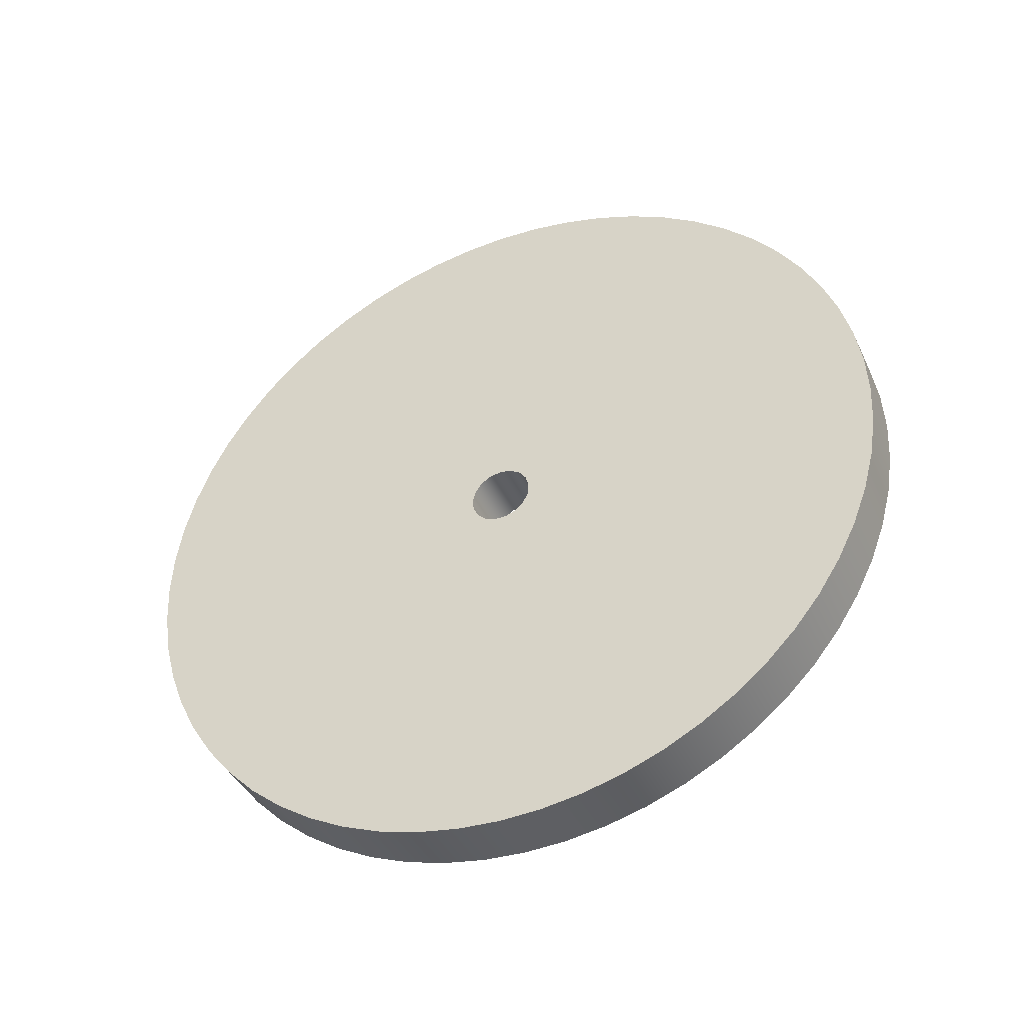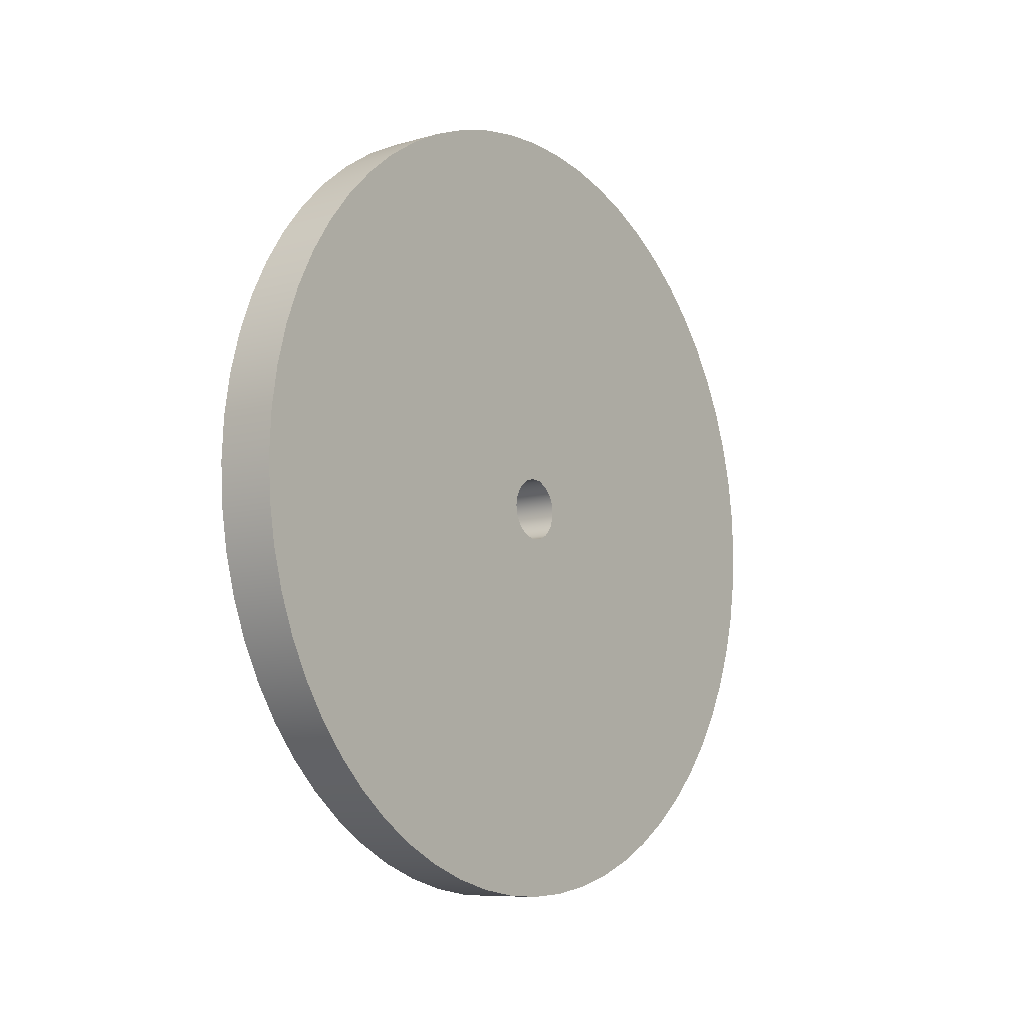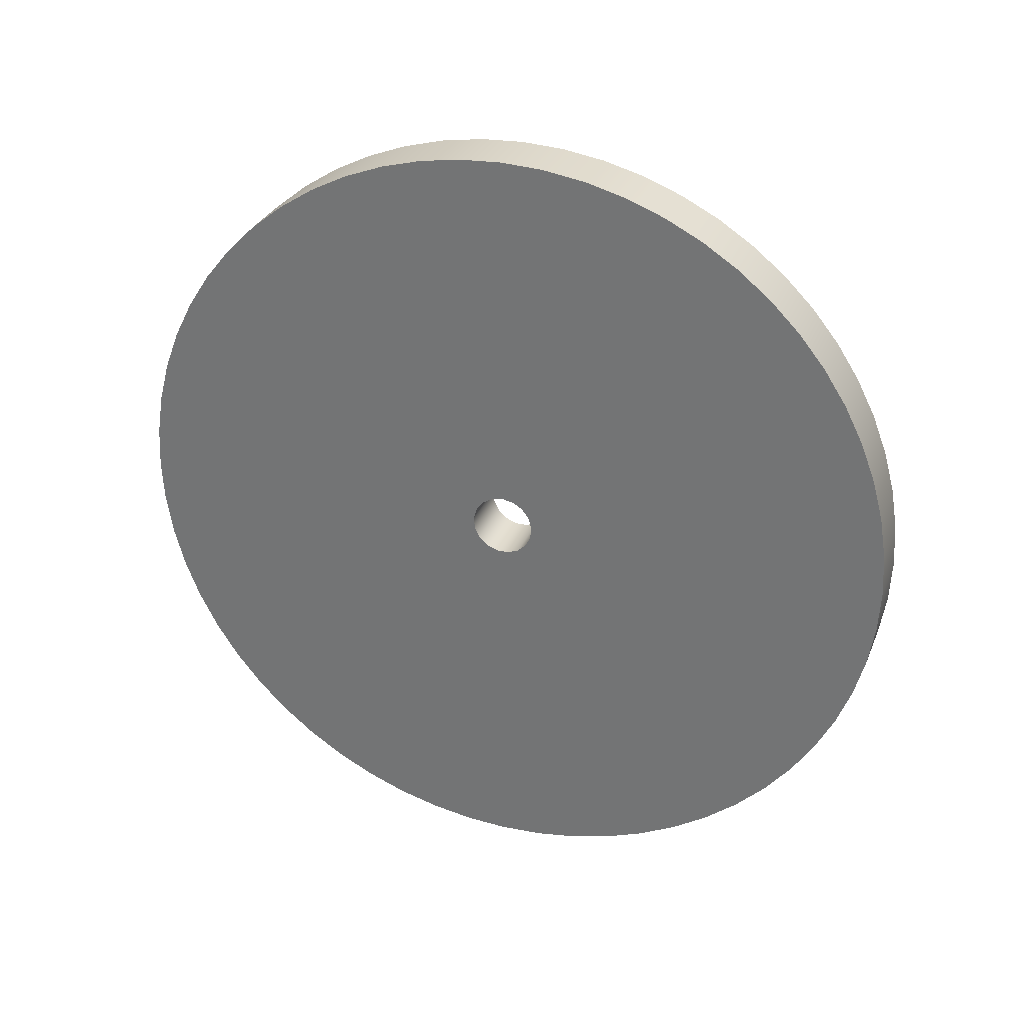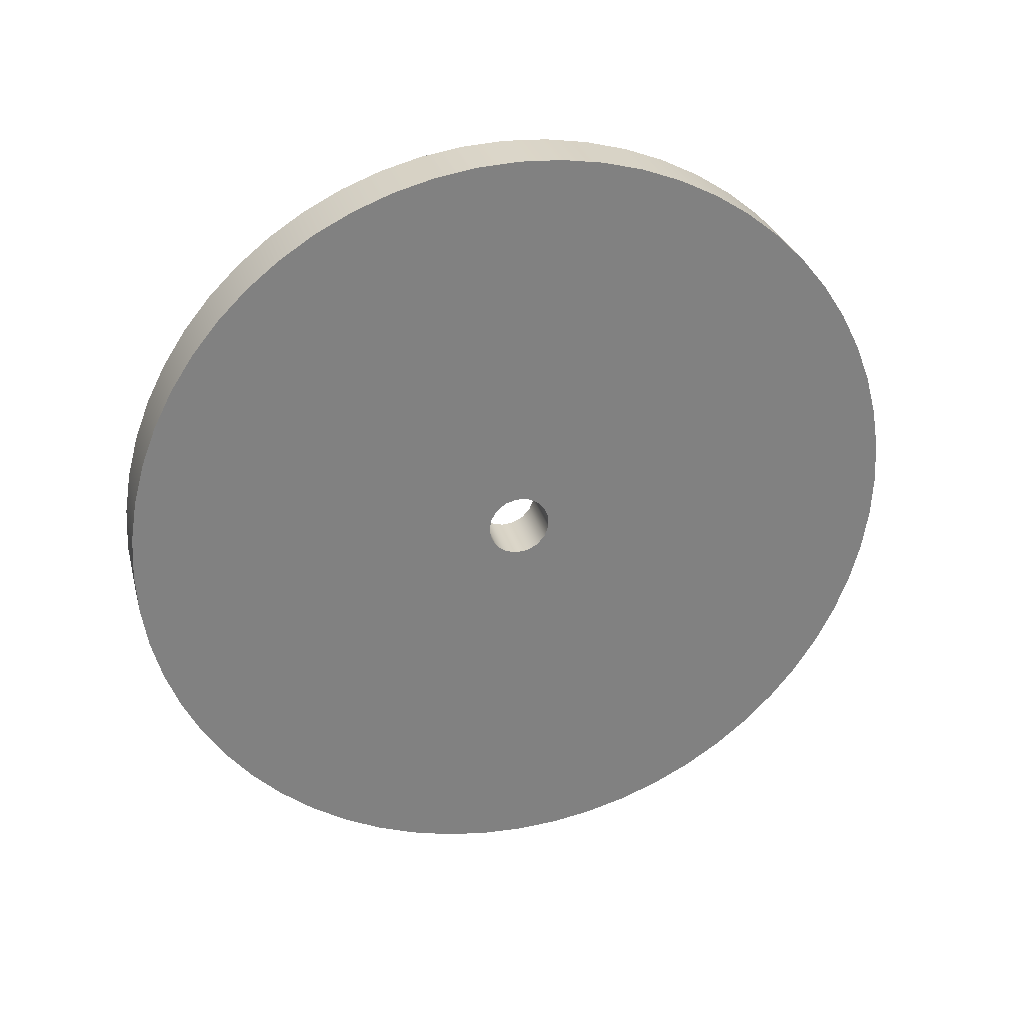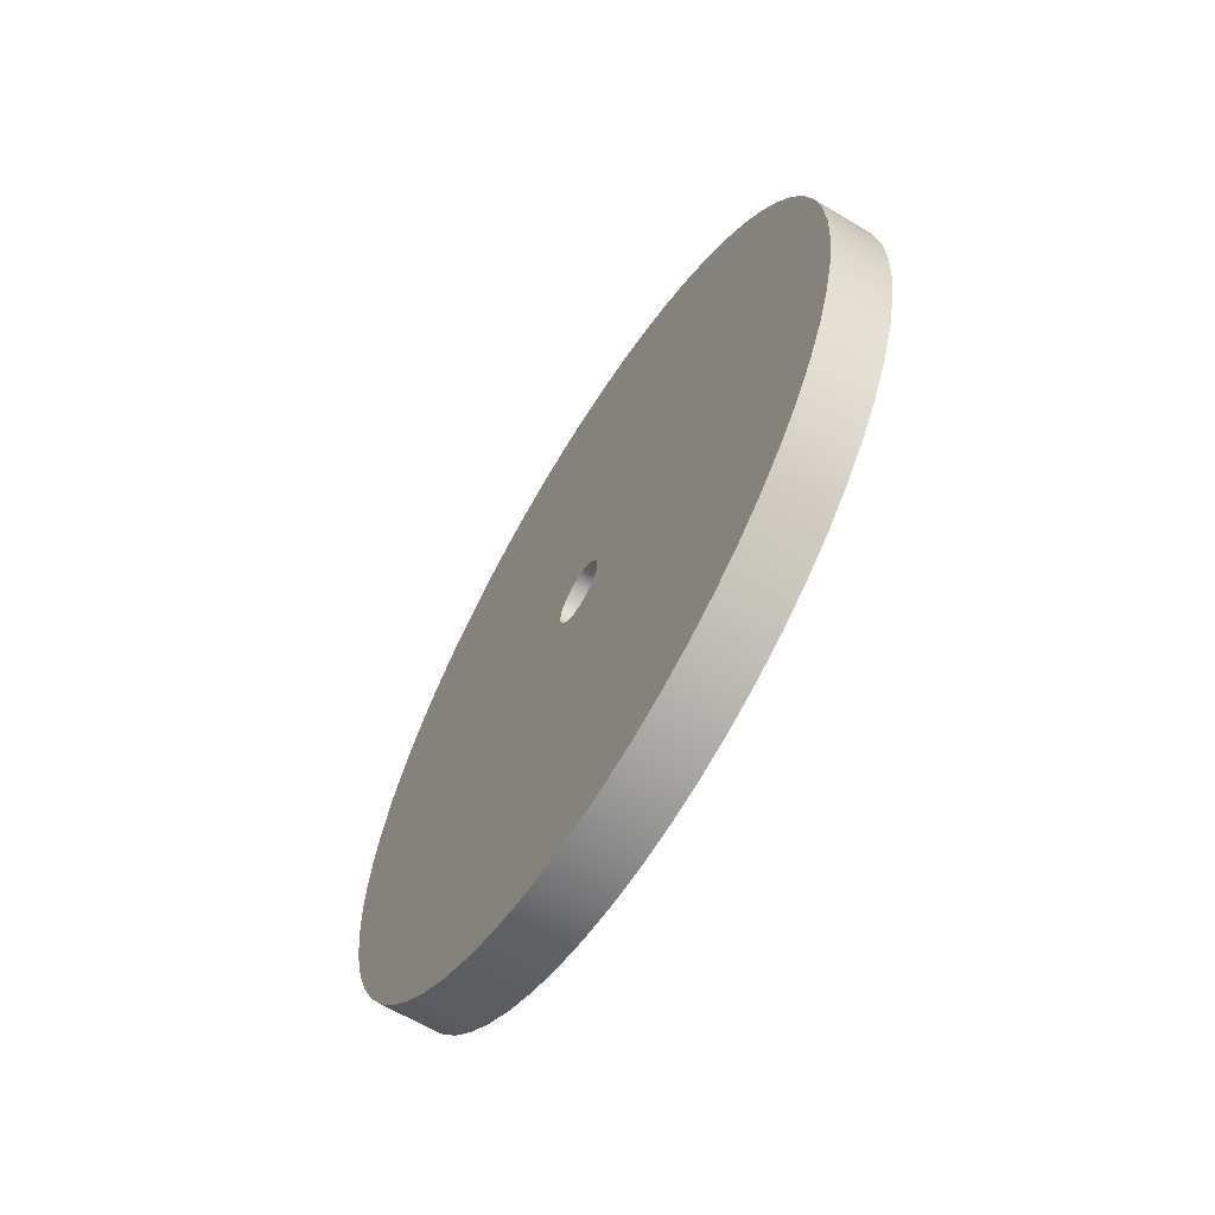
<metadata>
{"format":"obj","ext":"obj","renderer":"f3d","projection":"perspective","resolution":1024,"background":"white","views":[{"elev":-40.8,"azim":113.5,"up":"+Z"},{"elev":-9.0,"azim":37.2,"up":"+Y"},{"elev":30.2,"azim":109.5,"up":"+Z"},{"elev":29.8,"azim":75.4,"up":"+Y"},{"elev":-63.3,"azim":-31.3,"up":"+Z"}]}
</metadata>
<code>
v 0.3 -1.959e-17 0.16
v 0.3 -0.0578 0.1492
v 0.3 -0.1078 0.1182
v 0.3 -0.1432 0.07132
v 0.3 -0.1593 0.01476
v 0.3 -0.1539 -0.04379
v 0.3 -0.1277 -0.09642
v 0.3 -0.08423 -0.136
v 0.3 -0.0294 -0.1573
v 0.3 0.0294 -0.1573
v 0.3 0.08423 -0.136
v 0.3 0.1277 -0.09642
v 0.3 0.1539 -0.04379
v 0.3 0.1593 0.01476
v 0.3 0.1432 0.07132
v 0.3 0.1078 0.1182
v 0.3 0.0578 0.1492
v 0 -1.959e-17 0.16
v 0 0.0578 0.1492
v 0 0.1078 0.1182
v 0 0.1432 0.07132
v 0 0.1593 0.01476
v 0 0.1539 -0.04379
v 0 0.1277 -0.09642
v 0 0.08423 -0.136
v 0 0.0294 -0.1573
v 0 -0.0294 -0.1573
v 0 -0.08423 -0.136
v 0 -0.1277 -0.09642
v 0 -0.1539 -0.04379
v 0 -0.1593 0.01476
v 0 -0.1432 0.07132
v 0 -0.1078 0.1182
v 0 -0.0578 0.1492
v 0.3 -1.959e-17 0.16
v 0 -1.959e-17 0.16
v 0.3 -2.449e-16 2
v 0.3 0.2091 1.989
v 0.3 0.4158 1.956
v 0.3 0.618 1.902
v 0.3 0.8135 1.827
v 0.3 1 1.732
v 0.3 1.176 1.618
v 0.3 1.338 1.486
v 0.3 1.486 1.338
v 0.3 1.618 1.176
v 0.3 1.732 1
v 0.3 1.827 0.8135
v 0.3 1.902 0.618
v 0.3 1.956 0.4158
v 0.3 1.989 0.2091
v 0.3 2 -1.225e-16
v 0.3 1.989 -0.2091
v 0.3 1.956 -0.4158
v 0.3 1.902 -0.618
v 0.3 1.827 -0.8135
v 0.3 1.732 -1
v 0.3 1.618 -1.176
v 0.3 1.486 -1.338
v 0.3 1.338 -1.486
v 0.3 1.176 -1.618
v 0.3 1 -1.732
v 0.3 0.8135 -1.827
v 0.3 0.618 -1.902
v 0.3 0.4158 -1.956
v 0.3 0.2091 -1.989
v 0.3 0 -2
v 0.3 -0.2091 -1.989
v 0.3 -0.4158 -1.956
v 0.3 -0.618 -1.902
v 0.3 -0.8135 -1.827
v 0.3 -1 -1.732
v 0.3 -1.176 -1.618
v 0.3 -1.338 -1.486
v 0.3 -1.486 -1.338
v 0.3 -1.618 -1.176
v 0.3 -1.732 -1
v 0.3 -1.827 -0.8135
v 0.3 -1.902 -0.618
v 0.3 -1.956 -0.4158
v 0.3 -1.989 -0.2091
v 0.3 -2 -1.225e-16
v 0.3 -1.989 0.2091
v 0.3 -1.956 0.4158
v 0.3 -1.902 0.618
v 0.3 -1.827 0.8135
v 0.3 -1.732 1
v 0.3 -1.618 1.176
v 0.3 -1.486 1.338
v 0.3 -1.338 1.486
v 0.3 -1.176 1.618
v 0.3 -1 1.732
v 0.3 -0.8135 1.827
v 0.3 -0.618 1.902
v 0.3 -0.4158 1.956
v 0.3 -0.2091 1.989
v 0 -2.449e-16 2
v 0 -0.2091 1.989
v 0 -0.4158 1.956
v 0 -0.618 1.902
v 0 -0.8135 1.827
v 0 -1 1.732
v 0 -1.176 1.618
v 0 -1.338 1.486
v 0 -1.486 1.338
v 0 -1.618 1.176
v 0 -1.732 1
v 0 -1.827 0.8135
v 0 -1.902 0.618
v 0 -1.956 0.4158
v 0 -1.989 0.2091
v 0 -2 -1.225e-16
v 0 -1.989 -0.2091
v 0 -1.956 -0.4158
v 0 -1.902 -0.618
v 0 -1.827 -0.8135
v 0 -1.732 -1
v 0 -1.618 -1.176
v 0 -1.486 -1.338
v 0 -1.338 -1.486
v 0 -1.176 -1.618
v 0 -1 -1.732
v 0 -0.8135 -1.827
v 0 -0.618 -1.902
v 0 -0.4158 -1.956
v 0 -0.2091 -1.989
v 0 0 -2
v 0 0.2091 -1.989
v 0 0.4158 -1.956
v 0 0.618 -1.902
v 0 0.8135 -1.827
v 0 1 -1.732
v 0 1.176 -1.618
v 0 1.338 -1.486
v 0 1.486 -1.338
v 0 1.618 -1.176
v 0 1.732 -1
v 0 1.827 -0.8135
v 0 1.902 -0.618
v 0 1.956 -0.4158
v 0 1.989 -0.2091
v 0 2 -1.225e-16
v 0 1.989 0.2091
v 0 1.956 0.4158
v 0 1.902 0.618
v 0 1.827 0.8135
v 0 1.732 1
v 0 1.618 1.176
v 0 1.486 1.338
v 0 1.338 1.486
v 0 1.176 1.618
v 0 1 1.732
v 0 0.8135 1.827
v 0 0.618 1.902
v 0 0.4158 1.956
v 0 0.2091 1.989
v 0 -2.449e-16 2
v 0.3 -2.449e-16 2
v 0.3 -1.959e-17 0.16
v 0.3 0.0578 0.1492
v 0.3 0.1078 0.1182
v 0.3 0.1432 0.07132
v 0.3 0.1593 0.01476
v 0.3 0.1539 -0.04379
v 0.3 0.1277 -0.09642
v 0.3 0.08423 -0.136
v 0.3 0.0294 -0.1573
v 0.3 -0.0294 -0.1573
v 0.3 -0.08423 -0.136
v 0.3 -0.1277 -0.09642
v 0.3 -0.1539 -0.04379
v 0.3 -0.1593 0.01476
v 0.3 -0.1432 0.07132
v 0.3 -0.1078 0.1182
v 0.3 -0.0578 0.1492
v 0.3 -2.449e-16 2
v 0.3 -0.2091 1.989
v 0.3 -0.4158 1.956
v 0.3 -0.618 1.902
v 0.3 -0.8135 1.827
v 0.3 -1 1.732
v 0.3 -1.176 1.618
v 0.3 -1.338 1.486
v 0.3 -1.486 1.338
v 0.3 -1.618 1.176
v 0.3 -1.732 1
v 0.3 -1.827 0.8135
v 0.3 -1.902 0.618
v 0.3 -1.956 0.4158
v 0.3 -1.989 0.2091
v 0.3 -2 -1.225e-16
v 0.3 -1.989 -0.2091
v 0.3 -1.956 -0.4158
v 0.3 -1.902 -0.618
v 0.3 -1.827 -0.8135
v 0.3 -1.732 -1
v 0.3 -1.618 -1.176
v 0.3 -1.486 -1.338
v 0.3 -1.338 -1.486
v 0.3 -1.176 -1.618
v 0.3 -1 -1.732
v 0.3 -0.8135 -1.827
v 0.3 -0.618 -1.902
v 0.3 -0.4158 -1.956
v 0.3 -0.2091 -1.989
v 0.3 0 -2
v 0.3 0.2091 -1.989
v 0.3 0.4158 -1.956
v 0.3 0.618 -1.902
v 0.3 0.8135 -1.827
v 0.3 1 -1.732
v 0.3 1.176 -1.618
v 0.3 1.338 -1.486
v 0.3 1.486 -1.338
v 0.3 1.618 -1.176
v 0.3 1.732 -1
v 0.3 1.827 -0.8135
v 0.3 1.902 -0.618
v 0.3 1.956 -0.4158
v 0.3 1.989 -0.2091
v 0.3 2 -1.225e-16
v 0.3 1.989 0.2091
v 0.3 1.956 0.4158
v 0.3 1.902 0.618
v 0.3 1.827 0.8135
v 0.3 1.732 1
v 0.3 1.618 1.176
v 0.3 1.486 1.338
v 0.3 1.338 1.486
v 0.3 1.176 1.618
v 0.3 1 1.732
v 0.3 0.8135 1.827
v 0.3 0.618 1.902
v 0.3 0.4158 1.956
v 0.3 0.2091 1.989
v 0 -1.959e-17 0.16
v 0 -0.0578 0.1492
v 0 -0.1078 0.1182
v 0 -0.1432 0.07132
v 0 -0.1593 0.01476
v 0 -0.1539 -0.04379
v 0 -0.1277 -0.09642
v 0 -0.08423 -0.136
v 0 -0.0294 -0.1573
v 0 0.0294 -0.1573
v 0 0.08423 -0.136
v 0 0.1277 -0.09642
v 0 0.1539 -0.04379
v 0 0.1593 0.01476
v 0 0.1432 0.07132
v 0 0.1078 0.1182
v 0 0.0578 0.1492
v 0 -2.449e-16 2
v 0 0.2091 1.989
v 0 0.4158 1.956
v 0 0.618 1.902
v 0 0.8135 1.827
v 0 1 1.732
v 0 1.176 1.618
v 0 1.338 1.486
v 0 1.486 1.338
v 0 1.618 1.176
v 0 1.732 1
v 0 1.827 0.8135
v 0 1.902 0.618
v 0 1.956 0.4158
v 0 1.989 0.2091
v 0 2 -1.225e-16
v 0 1.989 -0.2091
v 0 1.956 -0.4158
v 0 1.902 -0.618
v 0 1.827 -0.8135
v 0 1.732 -1
v 0 1.618 -1.176
v 0 1.486 -1.338
v 0 1.338 -1.486
v 0 1.176 -1.618
v 0 1 -1.732
v 0 0.8135 -1.827
v 0 0.618 -1.902
v 0 0.4158 -1.956
v 0 0.2091 -1.989
v 0 0 -2
v 0 -0.2091 -1.989
v 0 -0.4158 -1.956
v 0 -0.618 -1.902
v 0 -0.8135 -1.827
v 0 -1 -1.732
v 0 -1.176 -1.618
v 0 -1.338 -1.486
v 0 -1.486 -1.338
v 0 -1.618 -1.176
v 0 -1.732 -1
v 0 -1.827 -0.8135
v 0 -1.902 -0.618
v 0 -1.956 -0.4158
v 0 -1.989 -0.2091
v 0 -2 -1.225e-16
v 0 -1.989 0.2091
v 0 -1.956 0.4158
v 0 -1.902 0.618
v 0 -1.827 0.8135
v 0 -1.732 1
v 0 -1.618 1.176
v 0 -1.486 1.338
v 0 -1.338 1.486
v 0 -1.176 1.618
v 0 -1 1.732
v 0 -0.8135 1.827
v 0 -0.618 1.902
v 0 -0.4158 1.956
v 0 -0.2091 1.989
g 0639bc9d-e325-11ea-a8f9-54bf646e7e1f
f 2 34 1
f 1 34 36
f 35 18 17
f 17 18 19
f 17 19 16
f 16 19 20
f 16 20 15
f 15 20 21
f 15 21 14
f 14 21 22
f 14 22 13
f 13 22 23
f 13 23 12
f 12 23 24
f 12 24 11
f 11 24 25
f 11 25 10
f 10 25 26
f 10 26 9
f 9 26 27
f 9 27 8
f 8 27 28
f 8 28 7
f 7 28 29
f 7 29 6
f 6 29 30
f 6 30 5
f 5 30 31
f 5 31 4
f 4 31 32
f 4 32 3
f 3 32 33
f 3 33 2
f 2 33 34
g 063a0aae-e325-11ea-acf3-54bf646e7e1f
f 38 156 37
f 37 156 157
f 158 97 96
f 96 97 98
f 96 98 95
f 95 98 99
f 95 99 94
f 94 99 100
f 94 100 93
f 93 100 101
f 93 101 92
f 92 101 102
f 92 102 91
f 91 102 103
f 91 103 90
f 90 103 104
f 90 104 89
f 89 104 105
f 89 105 88
f 88 105 106
f 88 106 87
f 87 106 107
f 87 107 86
f 86 107 108
f 86 108 85
f 85 108 109
f 85 109 84
f 84 109 110
f 84 110 83
f 83 110 111
f 83 111 82
f 82 111 112
f 82 112 81
f 81 112 113
f 81 113 80
f 80 113 114
f 80 114 79
f 79 114 115
f 79 115 78
f 78 115 116
f 78 116 77
f 77 116 117
f 77 117 76
f 76 117 118
f 76 118 75
f 75 118 119
f 75 119 74
f 74 119 120
f 74 120 73
f 73 120 121
f 73 121 72
f 72 121 122
f 72 122 71
f 71 122 123
f 71 123 70
f 70 123 124
f 70 124 69
f 69 124 125
f 69 125 68
f 68 125 126
f 68 126 67
f 67 126 127
f 67 127 66
f 66 127 128
f 66 128 65
f 65 128 129
f 65 129 64
f 64 129 130
f 64 130 63
f 63 130 131
f 63 131 62
f 62 131 132
f 62 132 61
f 61 132 133
f 61 133 60
f 60 133 134
f 60 134 59
f 59 134 135
f 59 135 58
f 58 135 136
f 58 136 57
f 57 136 137
f 57 137 56
f 56 137 138
f 56 138 55
f 55 138 139
f 55 139 54
f 54 139 140
f 54 140 53
f 53 140 141
f 53 141 52
f 52 141 142
f 52 142 51
f 51 142 143
f 51 143 50
f 50 143 144
f 50 144 49
f 49 144 145
f 49 145 48
f 48 145 146
f 48 146 47
f 47 146 147
f 47 147 46
f 46 147 148
f 46 148 45
f 45 148 149
f 45 149 44
f 44 149 150
f 44 150 43
f 43 150 151
f 43 151 42
f 42 151 152
f 42 152 41
f 41 152 153
f 41 153 40
f 40 153 154
f 40 154 39
f 39 154 155
f 39 155 38
f 38 155 156
g 063a31b8-e325-11ea-af86-54bf646e7e1f
f 160 234 159
f 159 234 235
f 159 235 176
f 161 231 160
f 160 231 232
f 160 232 233
f 162 227 161
f 161 227 228
f 161 228 229
f 163 224 162
f 162 224 225
f 162 225 226
f 164 220 163
f 163 220 221
f 163 221 222
f 165 217 164
f 164 217 218
f 164 218 219
f 166 213 165
f 165 213 214
f 165 214 215
f 167 210 166
f 166 210 211
f 166 211 212
f 168 206 167
f 167 206 207
f 167 207 208
f 169 202 168
f 168 202 203
f 168 203 204
f 170 199 169
f 169 199 200
f 169 200 201
f 171 195 170
f 170 195 196
f 170 196 197
f 172 192 171
f 171 192 193
f 171 193 194
f 173 188 172
f 172 188 189
f 172 189 190
f 174 185 173
f 173 185 186
f 173 186 187
f 175 181 174
f 174 181 182
f 174 182 183
f 159 178 175
f 175 178 179
f 175 179 180
f 176 177 159
f 159 177 178
f 180 181 175
f 183 184 174
f 174 184 185
f 187 188 173
f 190 191 172
f 172 191 192
f 194 195 171
f 197 198 170
f 170 198 199
f 201 202 169
f 204 205 168
f 168 205 206
f 208 209 167
f 167 209 210
f 212 213 166
f 215 216 165
f 165 216 217
f 219 220 164
f 222 223 163
f 163 223 224
f 226 227 162
f 229 230 161
f 161 230 231
f 233 234 160
g 063a58ca-e325-11ea-93ec-54bf646e7e1f
f 237 311 236
f 236 311 312
f 236 312 253
f 238 308 237
f 237 308 309
f 237 309 310
f 239 304 238
f 238 304 305
f 238 305 306
f 240 301 239
f 239 301 302
f 239 302 303
f 241 297 240
f 240 297 298
f 240 298 299
f 242 294 241
f 241 294 295
f 241 295 296
f 243 290 242
f 242 290 291
f 242 291 292
f 244 287 243
f 243 287 288
f 243 288 289
f 245 283 244
f 244 283 284
f 244 284 285
f 246 279 245
f 245 279 280
f 245 280 281
f 247 276 246
f 246 276 277
f 246 277 278
f 248 272 247
f 247 272 273
f 247 273 274
f 249 269 248
f 248 269 270
f 248 270 271
f 250 265 249
f 249 265 266
f 249 266 267
f 251 262 250
f 250 262 263
f 250 263 264
f 252 258 251
f 251 258 259
f 251 259 260
f 236 255 252
f 252 255 256
f 252 256 257
f 253 254 236
f 236 254 255
f 257 258 252
f 260 261 251
f 251 261 262
f 264 265 250
f 267 268 249
f 249 268 269
f 271 272 248
f 274 275 247
f 247 275 276
f 278 279 246
f 281 282 245
f 245 282 283
f 285 286 244
f 244 286 287
f 289 290 243
f 292 293 242
f 242 293 294
f 296 297 241
f 299 300 240
f 240 300 301
f 303 304 239
f 306 307 238
f 238 307 308
f 310 311 237

</code>
